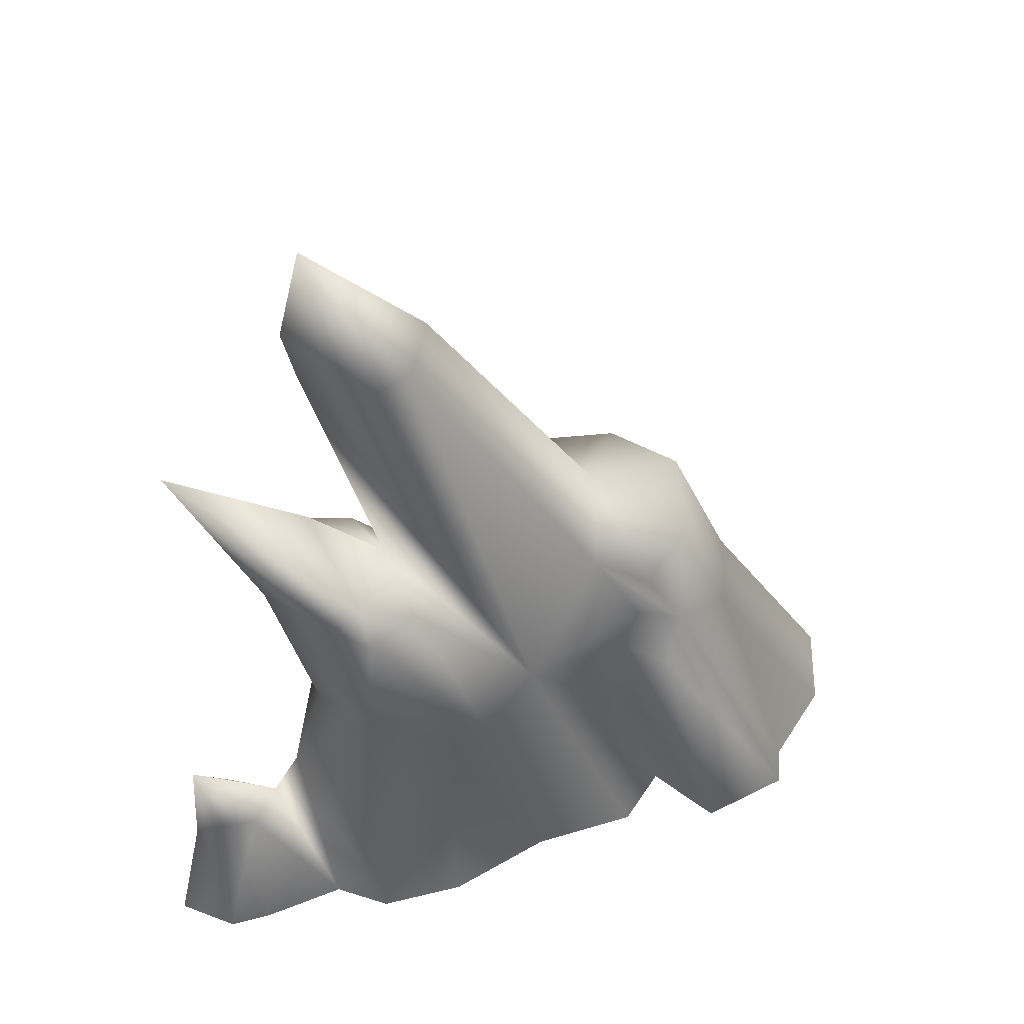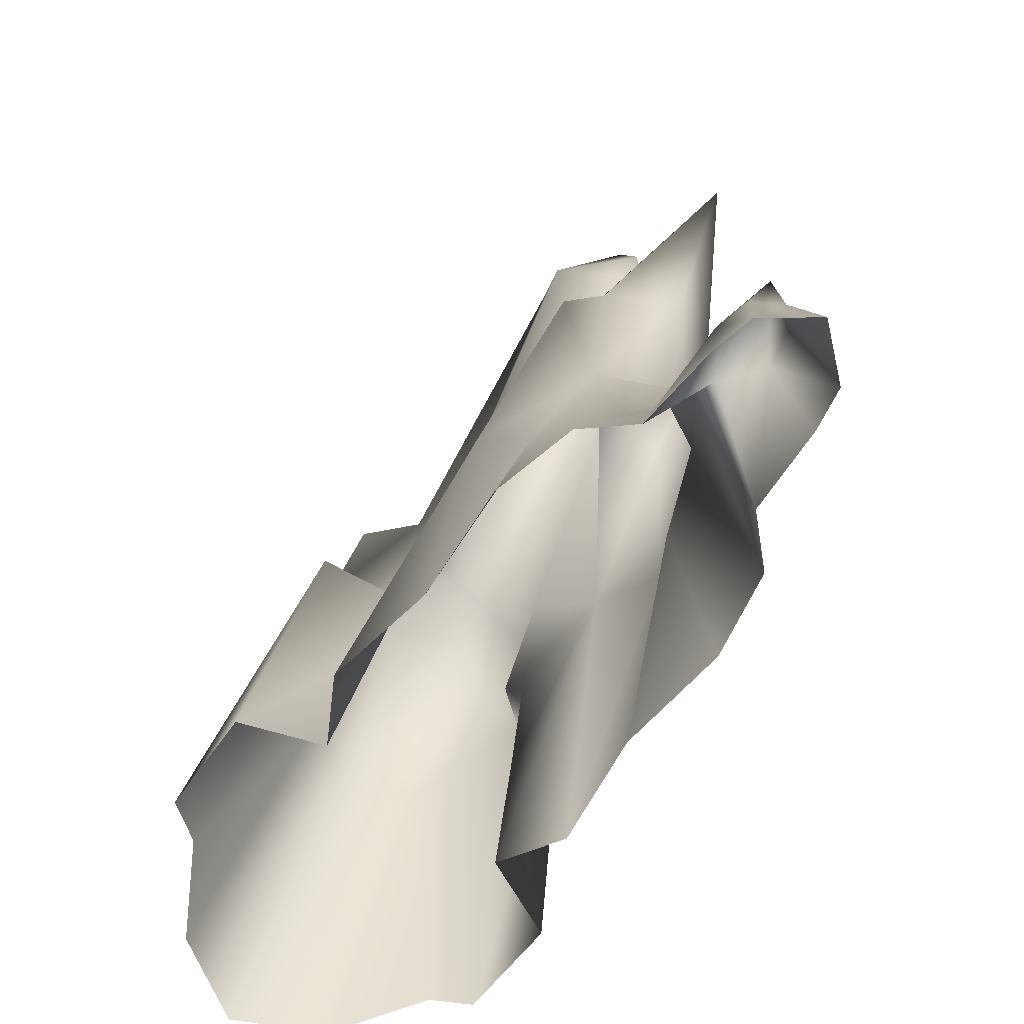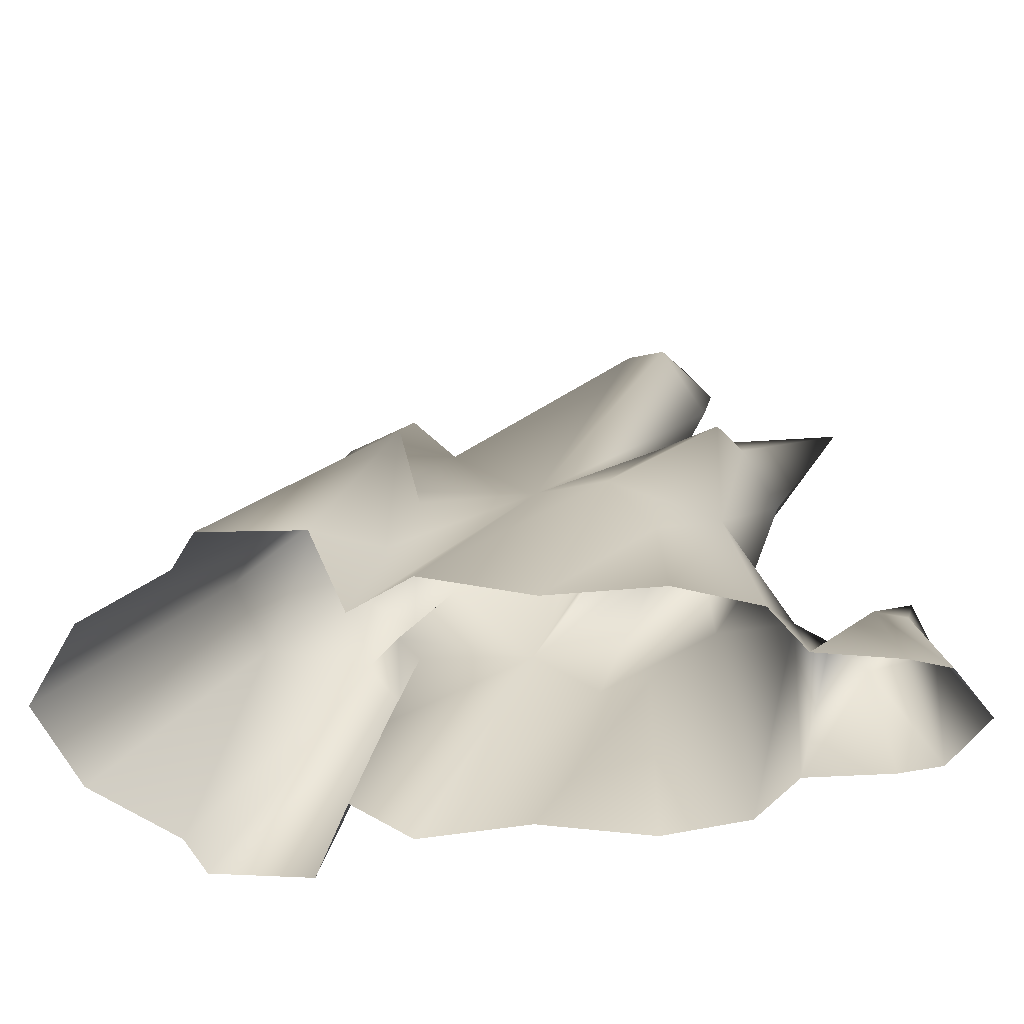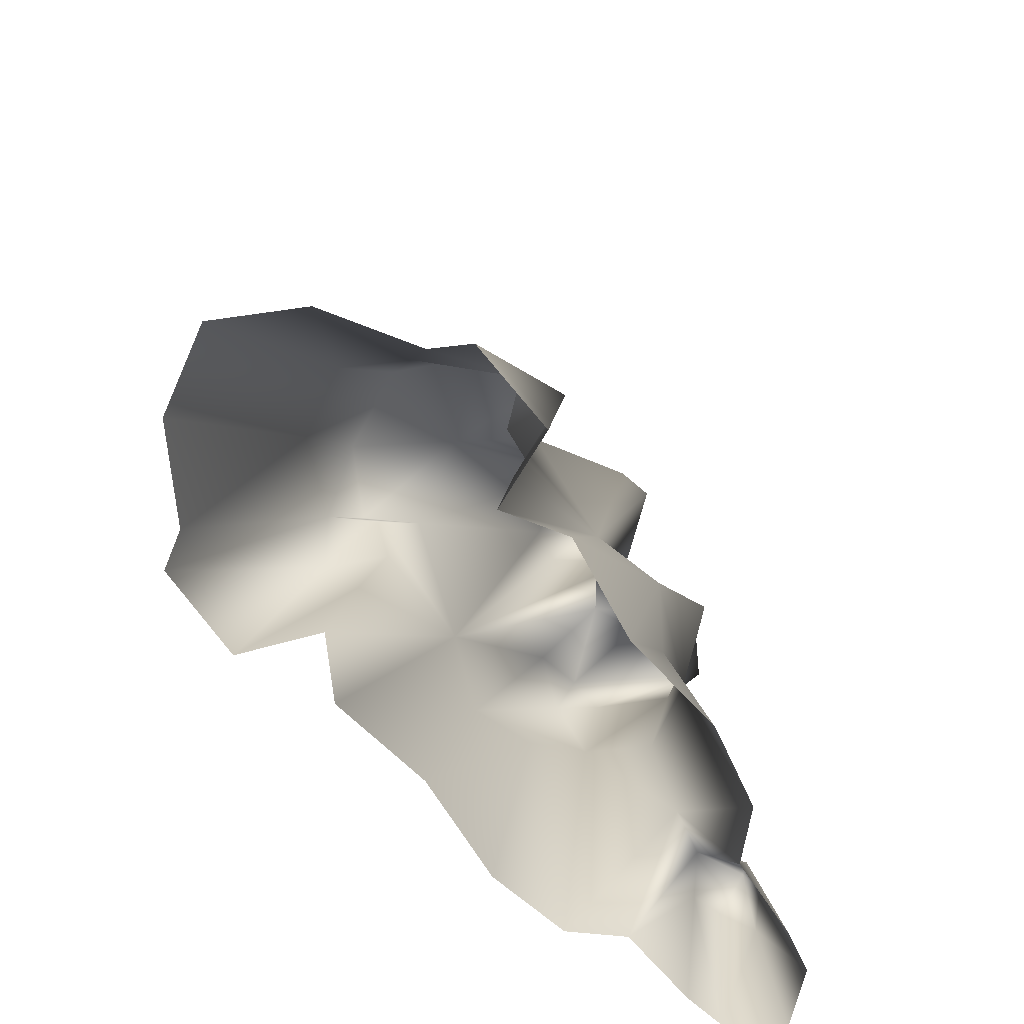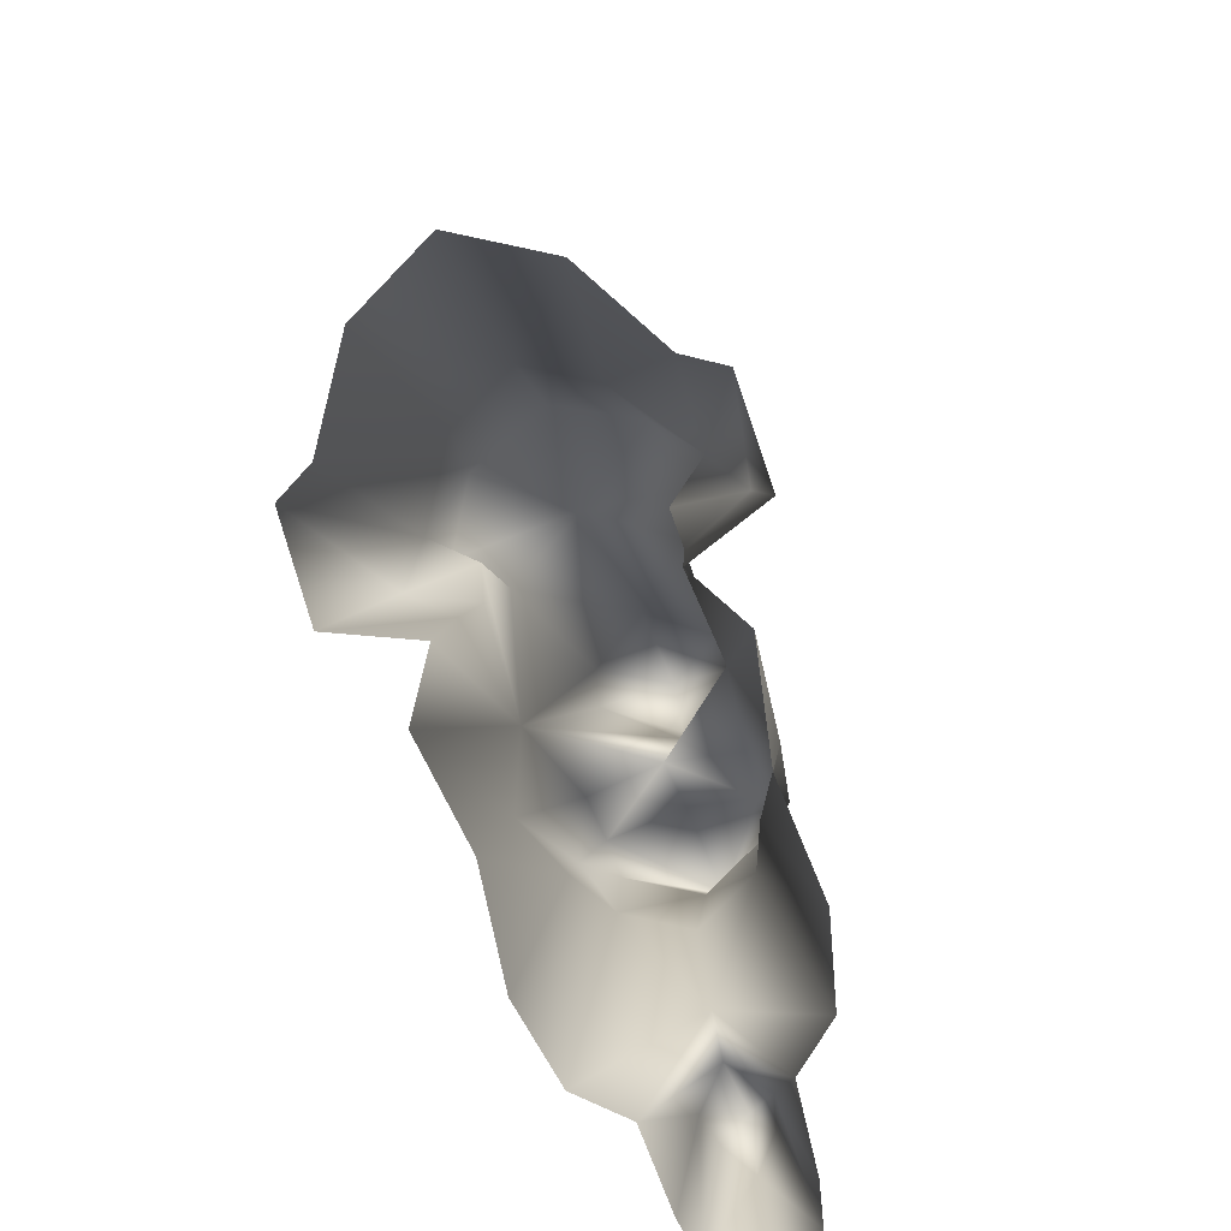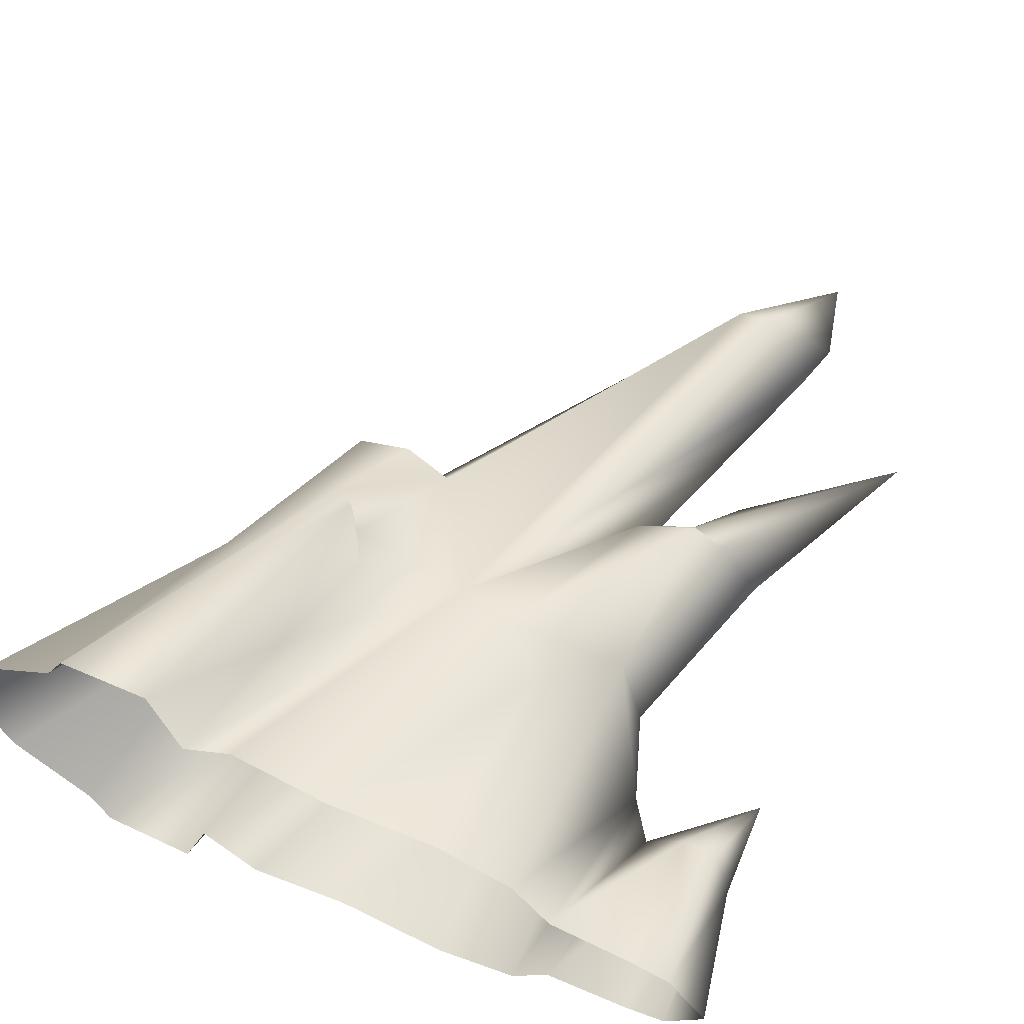
<metadata>
{"format":"obj","ext":"obj","renderer":"f3d","projection":"perspective","resolution":1024,"background":"white","views":[{"elev":48.3,"azim":152.3,"up":"+Y"},{"elev":-70.4,"azim":52.0,"up":"+Y"},{"elev":-67.4,"azim":-0.8,"up":"+Y"},{"elev":-69.6,"azim":-52.9,"up":"+Y"},{"elev":-74.1,"azim":-73.1,"up":"+Y"},{"elev":55.5,"azim":25.5,"up":"+Z"}]}
</metadata>
<code>
g fcbg_common_crystal_12
v 8.698 -0.2003 -1.081
v 9.577 -0.2003 7.629e-06
v 8.904 2.753 7.629e-06
v 8.393 3.289 -0.5198
v 8.775 5.065 7.629e-06
v 7.627 3.199 -0.701
v 7.771 -0.2003 -1.268
v 6.753 3.152 7.629e-06
v 5.857 -0.2003 -1.39
v 6.107 4.046 7.629e-06
v 4.963 -0.2003 -2.357
v 4.68 6.383 -1.373
v 5.332 6.049 7.629e-06
v 3.074 -0.2003 -2.766
v 6.429 10.54 7.629e-06
v 3.128 4.869 -1.822
v 0.55 -0.2003 -2.525
v 2.085 5.721 -2.55
v -1.859 -0.2003 -2.904
v 5.494 10.34 -1.515
v 8.373 15.38 7.629e-06
v 4.839 10.11 -2.212
v 4.726 10.57 -1.593
v 5.204 12.56 7.629e-06
v 3.431 10.49 7.629e-06
v 3.501 9.98 -1.661
v 0.5848 6.336 -1.99
v -3.172 -0.2003 -2.107
v 5.159 17 7.629e-06
v -2.556 3.174 -2.032
v -3.865 -0.2003 -3.836
v -2.42 6.569 -3.336
v -6.043 -0.2003 -3.764
v -3.183 7.146 -2.703
v -6.509 -0.2003 -2.974
v -1.959 5.963 -1.887
v -2.489 6.824 -1.806
v 4.017 17.36 -1.575
v 5.431 18.26 7.629e-06
v 4.889 20.3 7.629e-06
v -1.266 9.202 -1.714
v 3.145 17.34 -1.397
v -5.309 5.371 -1.433
v -8.43 -0.2003 -1.796
v 2.133 17.15 7.629e-06
v -2.148 10.07 7.629e-06
v -2.194 9.021 -2.611
v -3.663 9.271 -1.787
v -6.037 5.73 7.629e-06
v -9.426 -0.2003 7.629e-06
v -8.43 -0.2003 1.796
v -4.447 9.561 7.629e-06
v -5.309 5.371 1.433
v -6.509 -0.2003 2.974
v -3.183 7.146 2.703
v -6.043 -0.2003 3.764
v -3.663 9.271 1.787
v -2.194 9.021 2.611
v -1.266 9.202 1.714
v -2.42 6.569 3.336
v -3.865 -0.2003 3.836
v 3.145 17.34 1.397
v -2.489 6.824 1.806
v -2.556 3.174 2.032
v -3.172 -0.2003 2.107
v 4.017 17.36 1.575
v 5.431 18.26 7.629e-06
v 5.159 17 7.629e-06
v 0.5848 6.336 1.99
v -1.859 -0.2003 2.904
v 3.431 10.49 7.629e-06
v -1.959 5.963 1.887
v 2.085 5.721 2.55
v 0.55 -0.2003 2.525
v 3.501 9.98 1.661
v 4.726 10.57 1.593
v 5.204 12.56 7.629e-06
v 8.373 15.38 7.629e-06
v 4.839 10.11 2.212
v 4.68 6.383 1.373
v 3.128 4.869 1.822
v 3.074 -0.2003 2.766
v 4.963 -0.2003 2.357
v 5.494 10.34 1.515
v 6.429 10.54 7.629e-06
v 5.332 6.049 7.629e-06
v 6.107 4.046 7.629e-06
v 5.857 -0.2003 1.39
v 6.753 3.152 7.629e-06
v 7.627 3.199 0.7011
v 7.771 -0.2003 1.268
v 8.775 5.065 7.629e-06
v 8.698 -0.2003 1.081
v 8.393 3.289 0.5199
v 8.904 2.753 7.629e-06
v 9.577 -0.2003 7.629e-06
g fcbg_common_crystal_12_0
f 3 2 1
f 4 3 1
f 4 5 3
f 4 1 6
f 4 6 5
f 1 7 6
f 6 8 5
f 7 9 6
f 9 8 6
f 10 8 9
f 11 10 9
f 12 10 11
f 12 13 10
f 14 12 11
f 15 13 12
f 14 16 12
f 17 16 14
f 16 17 18
f 16 18 12
f 17 19 18
f 20 15 12
f 21 15 20
f 12 22 20
f 18 22 12
f 21 20 23
f 23 20 22
f 24 21 23
f 25 24 23
f 26 23 22
f 26 22 18
f 23 26 25
f 19 27 18
f 27 26 18
f 25 26 27
f 28 27 19
f 29 25 27
f 27 28 30
f 28 31 30
f 31 32 30
f 33 32 31
f 32 33 34
f 34 33 35
f 30 32 36
f 30 36 27
f 36 32 37
f 32 34 37
f 36 37 27
f 38 29 27
f 38 39 29
f 39 38 40
f 37 41 27
f 37 34 41
f 27 42 38
f 38 42 40
f 41 42 27
f 34 35 43
f 35 44 43
f 42 45 40
f 45 42 41
f 46 45 41
f 34 47 41
f 41 47 46
f 47 34 48
f 34 43 48
f 47 48 46
f 49 43 44
f 50 49 44
f 49 50 51
f 52 48 43
f 49 52 43
f 52 46 48
f 53 49 51
f 52 49 53
f 51 54 53
f 54 55 53
f 56 55 54
f 57 52 53
f 46 52 57
f 53 55 57
f 57 58 46
f 55 58 57
f 58 59 46
f 58 55 59
f 46 59 45
f 56 60 55
f 60 56 61
f 59 62 45
f 45 62 40
f 55 63 59
f 55 60 63
f 60 61 64
f 61 65 64
f 62 66 40
f 66 67 40
f 67 66 68
f 62 59 69
f 62 69 66
f 68 66 69
f 59 63 69
f 65 69 64
f 69 65 70
f 71 68 69
f 60 64 72
f 60 72 63
f 63 72 69
f 72 64 69
f 69 70 73
f 70 74 73
f 75 71 69
f 75 69 73
f 75 76 71
f 77 71 76
f 78 77 76
f 76 75 79
f 79 75 73
f 80 79 73
f 81 80 73
f 74 81 73
f 81 74 82
f 81 82 80
f 80 82 83
f 84 78 76
f 84 76 79
f 79 80 84
f 85 78 84
f 85 84 80
f 86 85 80
f 86 80 87
f 87 80 83
f 87 83 88
f 89 87 88
f 89 88 90
f 88 91 90
f 89 90 92
f 91 93 90
f 90 94 92
f 93 94 90
f 92 94 95
f 95 94 93
f 96 95 93

</code>
